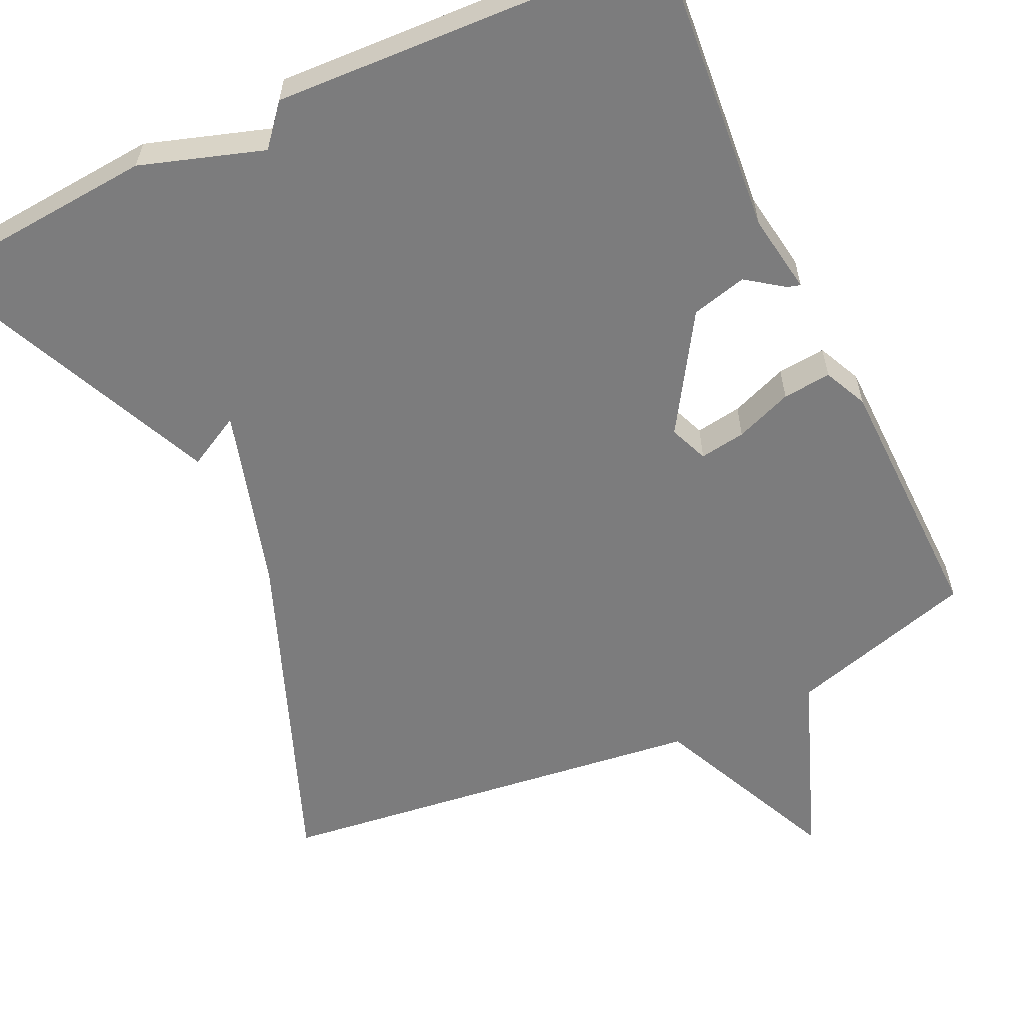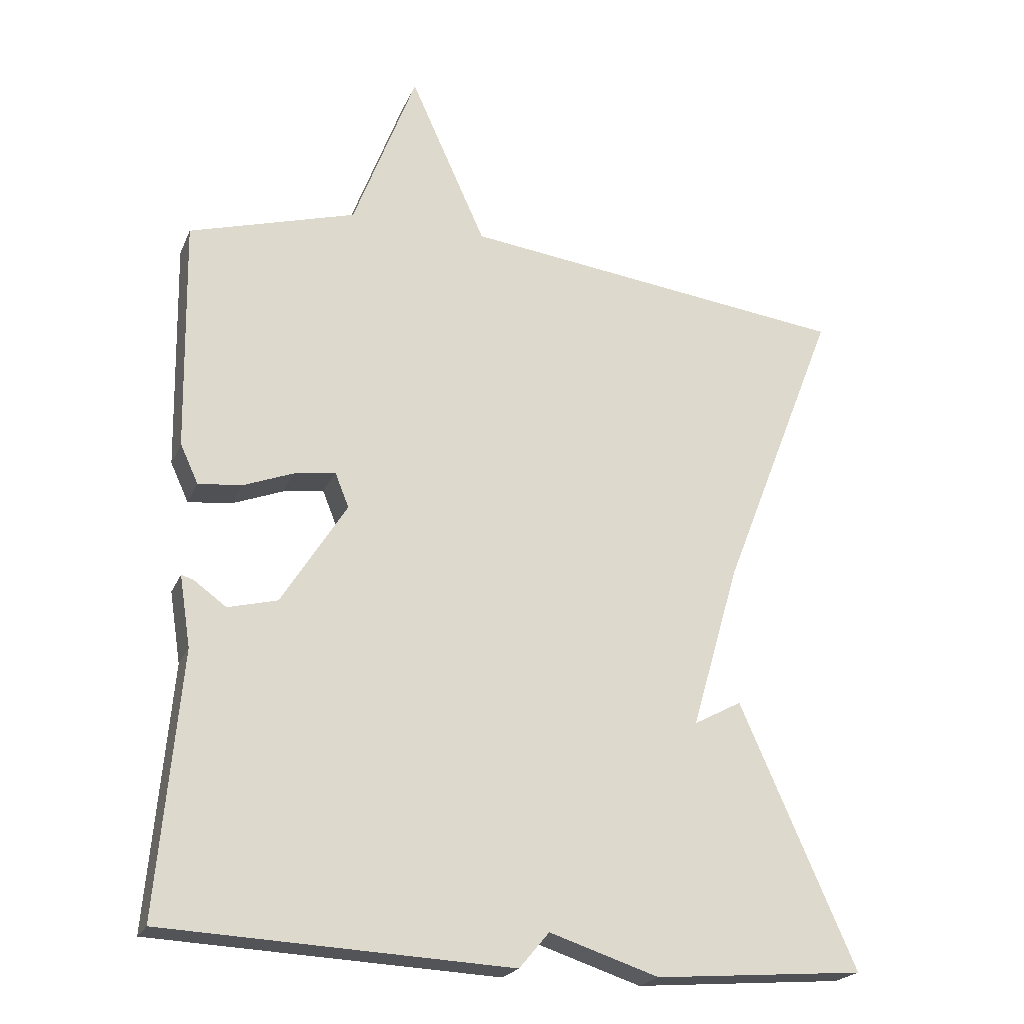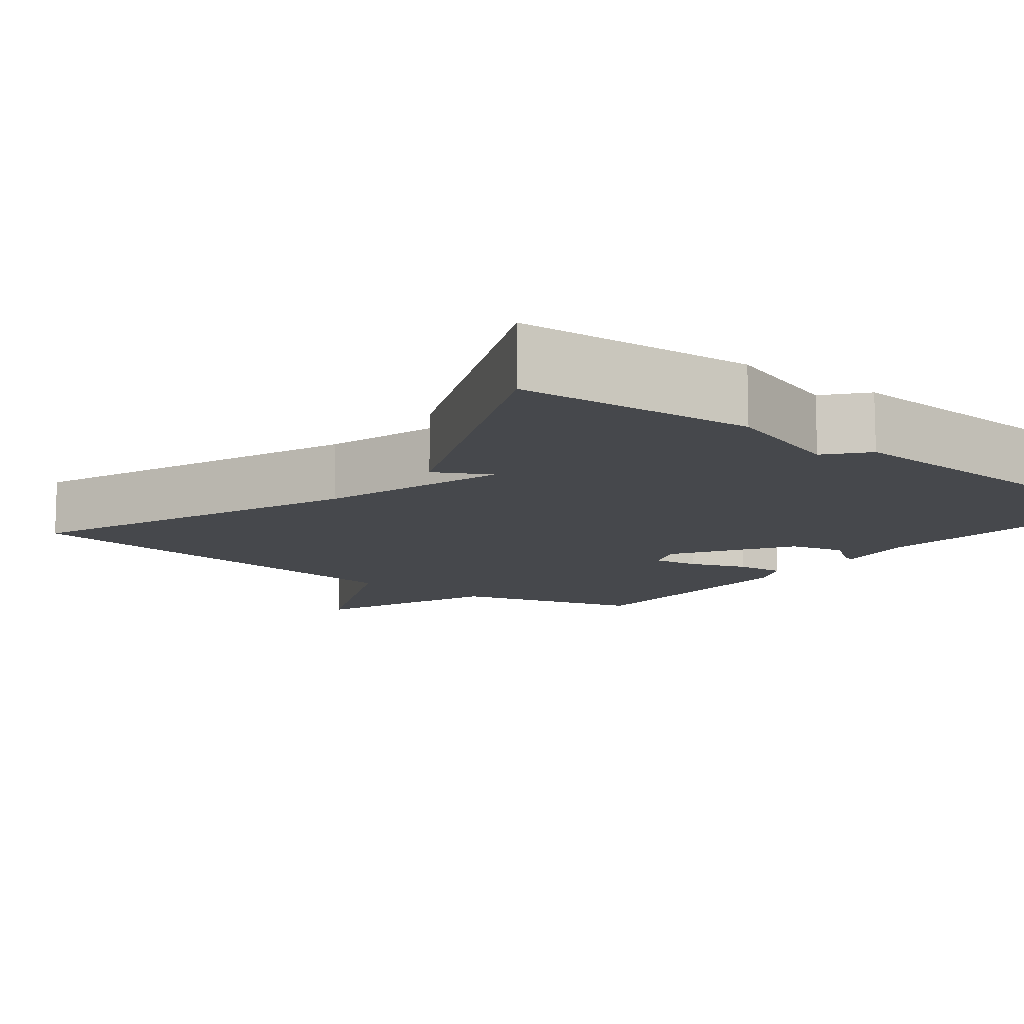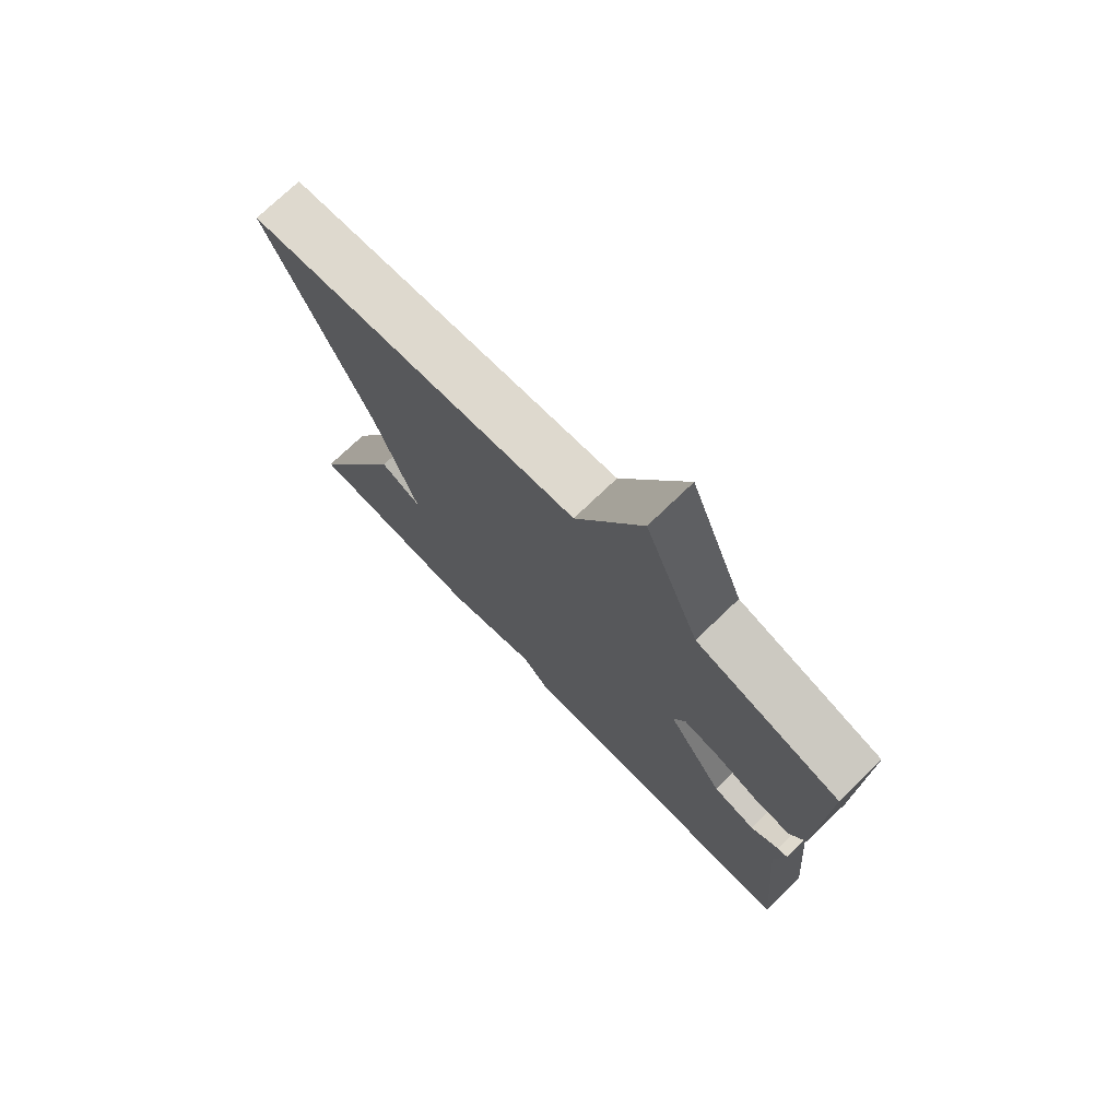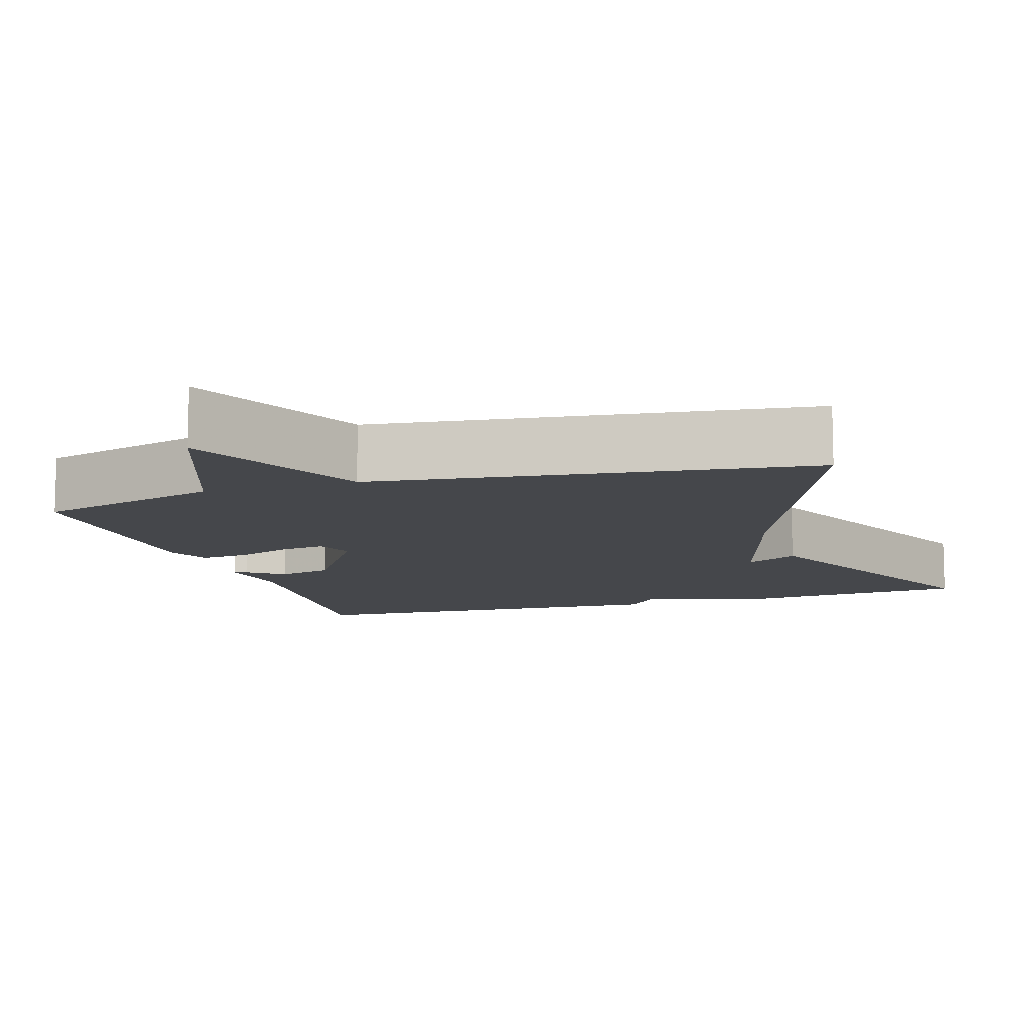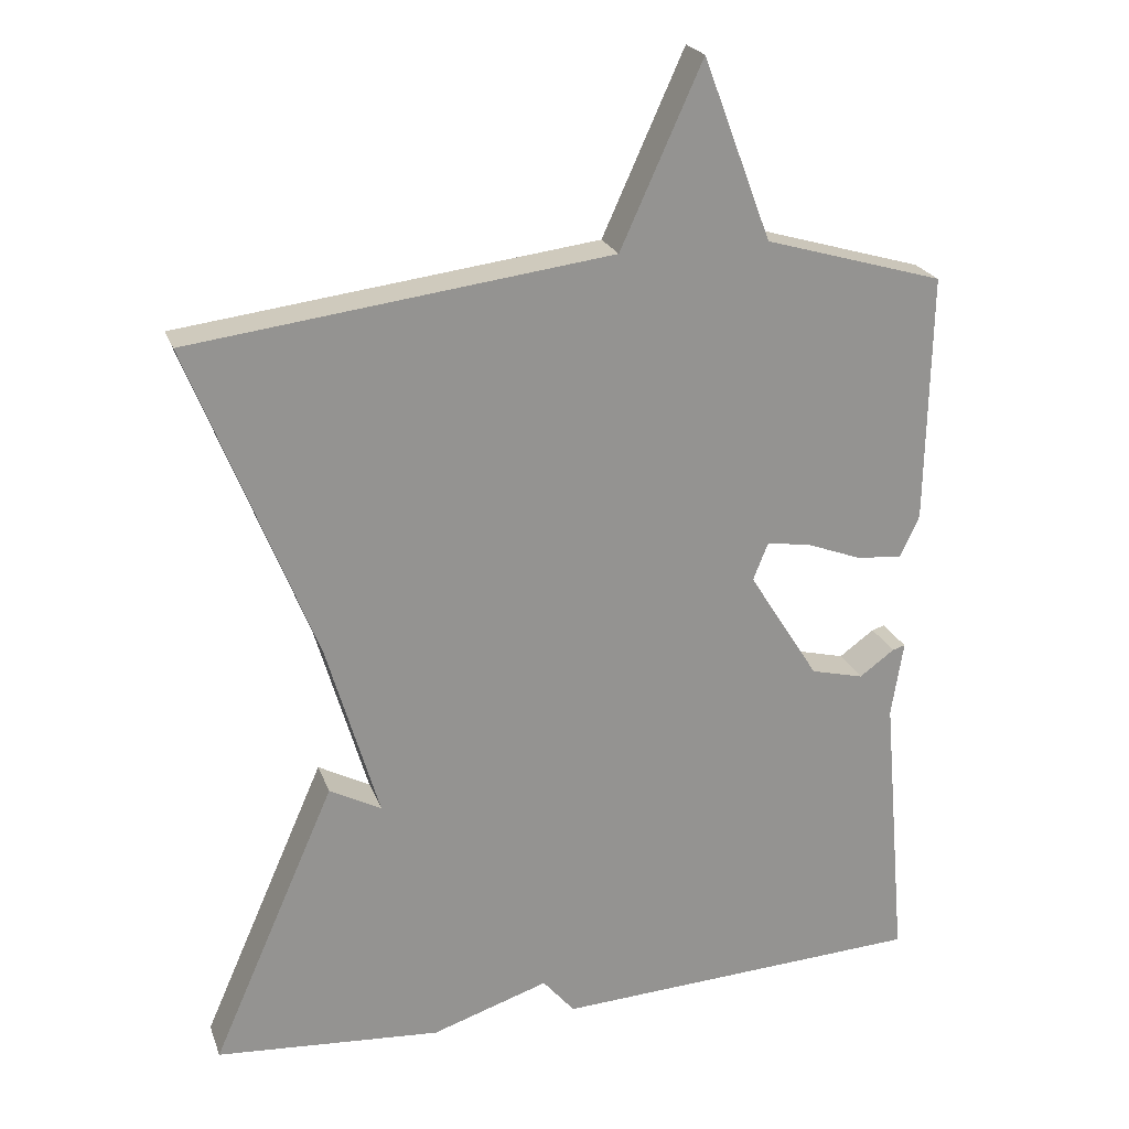
<metadata>
{"format":"obj","ext":"obj","renderer":"f3d","projection":"perspective","resolution":1024,"background":"white","views":[{"elev":-58.8,"azim":-154.8,"up":"+Y"},{"elev":-22.0,"azim":-18.8,"up":"+Z"},{"elev":-11.3,"azim":141.8,"up":"+Y"},{"elev":74.7,"azim":-133.8,"up":"+Z"},{"elev":-10.4,"azim":17.4,"up":"+Y"},{"elev":22.8,"azim":162.8,"up":"+Z"}]}
</metadata>
<code>
v -0.5 0.07 0.5
v -0.26 0.07 0.57
v -0.169 0.07 0.811
v -0.06 0.07 0.57
v 0.5 0.07 0.5
v 0.334 0.07 0.077
v 0.265 0.07 -0.16
v 0.334 0.07 -0.123
v 0.5 0.07 -0.5
v 0.198 0.07 -0.524
v 0.041 0.07 -0.473
v -0.002 0.07 -0.524
v -0.5 0.07 -0.5
v -0.467 0.07 -0.126
v -0.483 0.07 -0.024
v -0.466 0.07 -0.029
v -0.419 0.07 -0.063
v -0.348 0.07 -0.045
v -0.254 0.07 0.104
v -0.274 0.07 0.154
v -0.333 0.07 0.145
v -0.406 0.07 0.117
v -0.468 0.07 0.111
v -0.494 0.07 0.167
v -0.5 0 0.5
v -0.26 0 0.57
v -0.169 0 0.811
v -0.06 0 0.57
v 0.5 0 0.5
v 0.334 0 0.077
v 0.265 0 -0.16
v 0.334 0 -0.123
v 0.5 0 -0.5
v 0.198 0 -0.524
v 0.041 0 -0.473
v -0.002 0 -0.524
v -0.5 0 -0.5
v -0.467 0 -0.126
v -0.483 0 -0.024
v -0.466 0 -0.029
v -0.419 0 -0.063
v -0.348 0 -0.045
v -0.254 0 0.104
v -0.274 0 0.154
v -0.333 0 0.145
v -0.406 0 0.117
v -0.468 0 0.111
v -0.494 0 0.167
f 24 1 2
f 23 24 2
f 22 23 2
f 21 22 2
f 2 3 4
f 21 2 4
f 20 21 4
f 4 5 6
f 20 4 6
f 19 20 6
f 18 19 6 7
f 17 18 7
f 14 15 16 17
f 14 17 7
f 13 14 7
f 12 13 7
f 11 12 7
f 9 10 11
f 8 9 11
f 7 8 11
f 26 25 48
f 26 48 47
f 26 47 46
f 26 46 45
f 28 27 26
f 28 26 45
f 28 45 44
f 30 29 28
f 30 28 44
f 30 44 43
f 31 30 43 42
f 31 42 41
f 41 40 39 38
f 31 41 38
f 31 38 37
f 31 37 36
f 31 36 35
f 35 34 33
f 35 33 32
f 35 32 31
f 1 25 26 2
f 2 26 27 3
f 3 27 28 4
f 4 28 29 5
f 5 29 30 6
f 6 30 31 7
f 7 31 32 8
f 8 32 33 9
f 9 33 34 10
f 10 34 35 11
f 11 35 36 12
f 12 36 37 13
f 13 37 38 14
f 14 38 39 15
f 15 39 40 16
f 16 40 41 17
f 17 41 42 18
f 18 42 43 19
f 19 43 44 20
f 20 44 45 21
f 21 45 46 22
f 22 46 47 23
f 23 47 48 24
f 24 48 25 1

</code>
